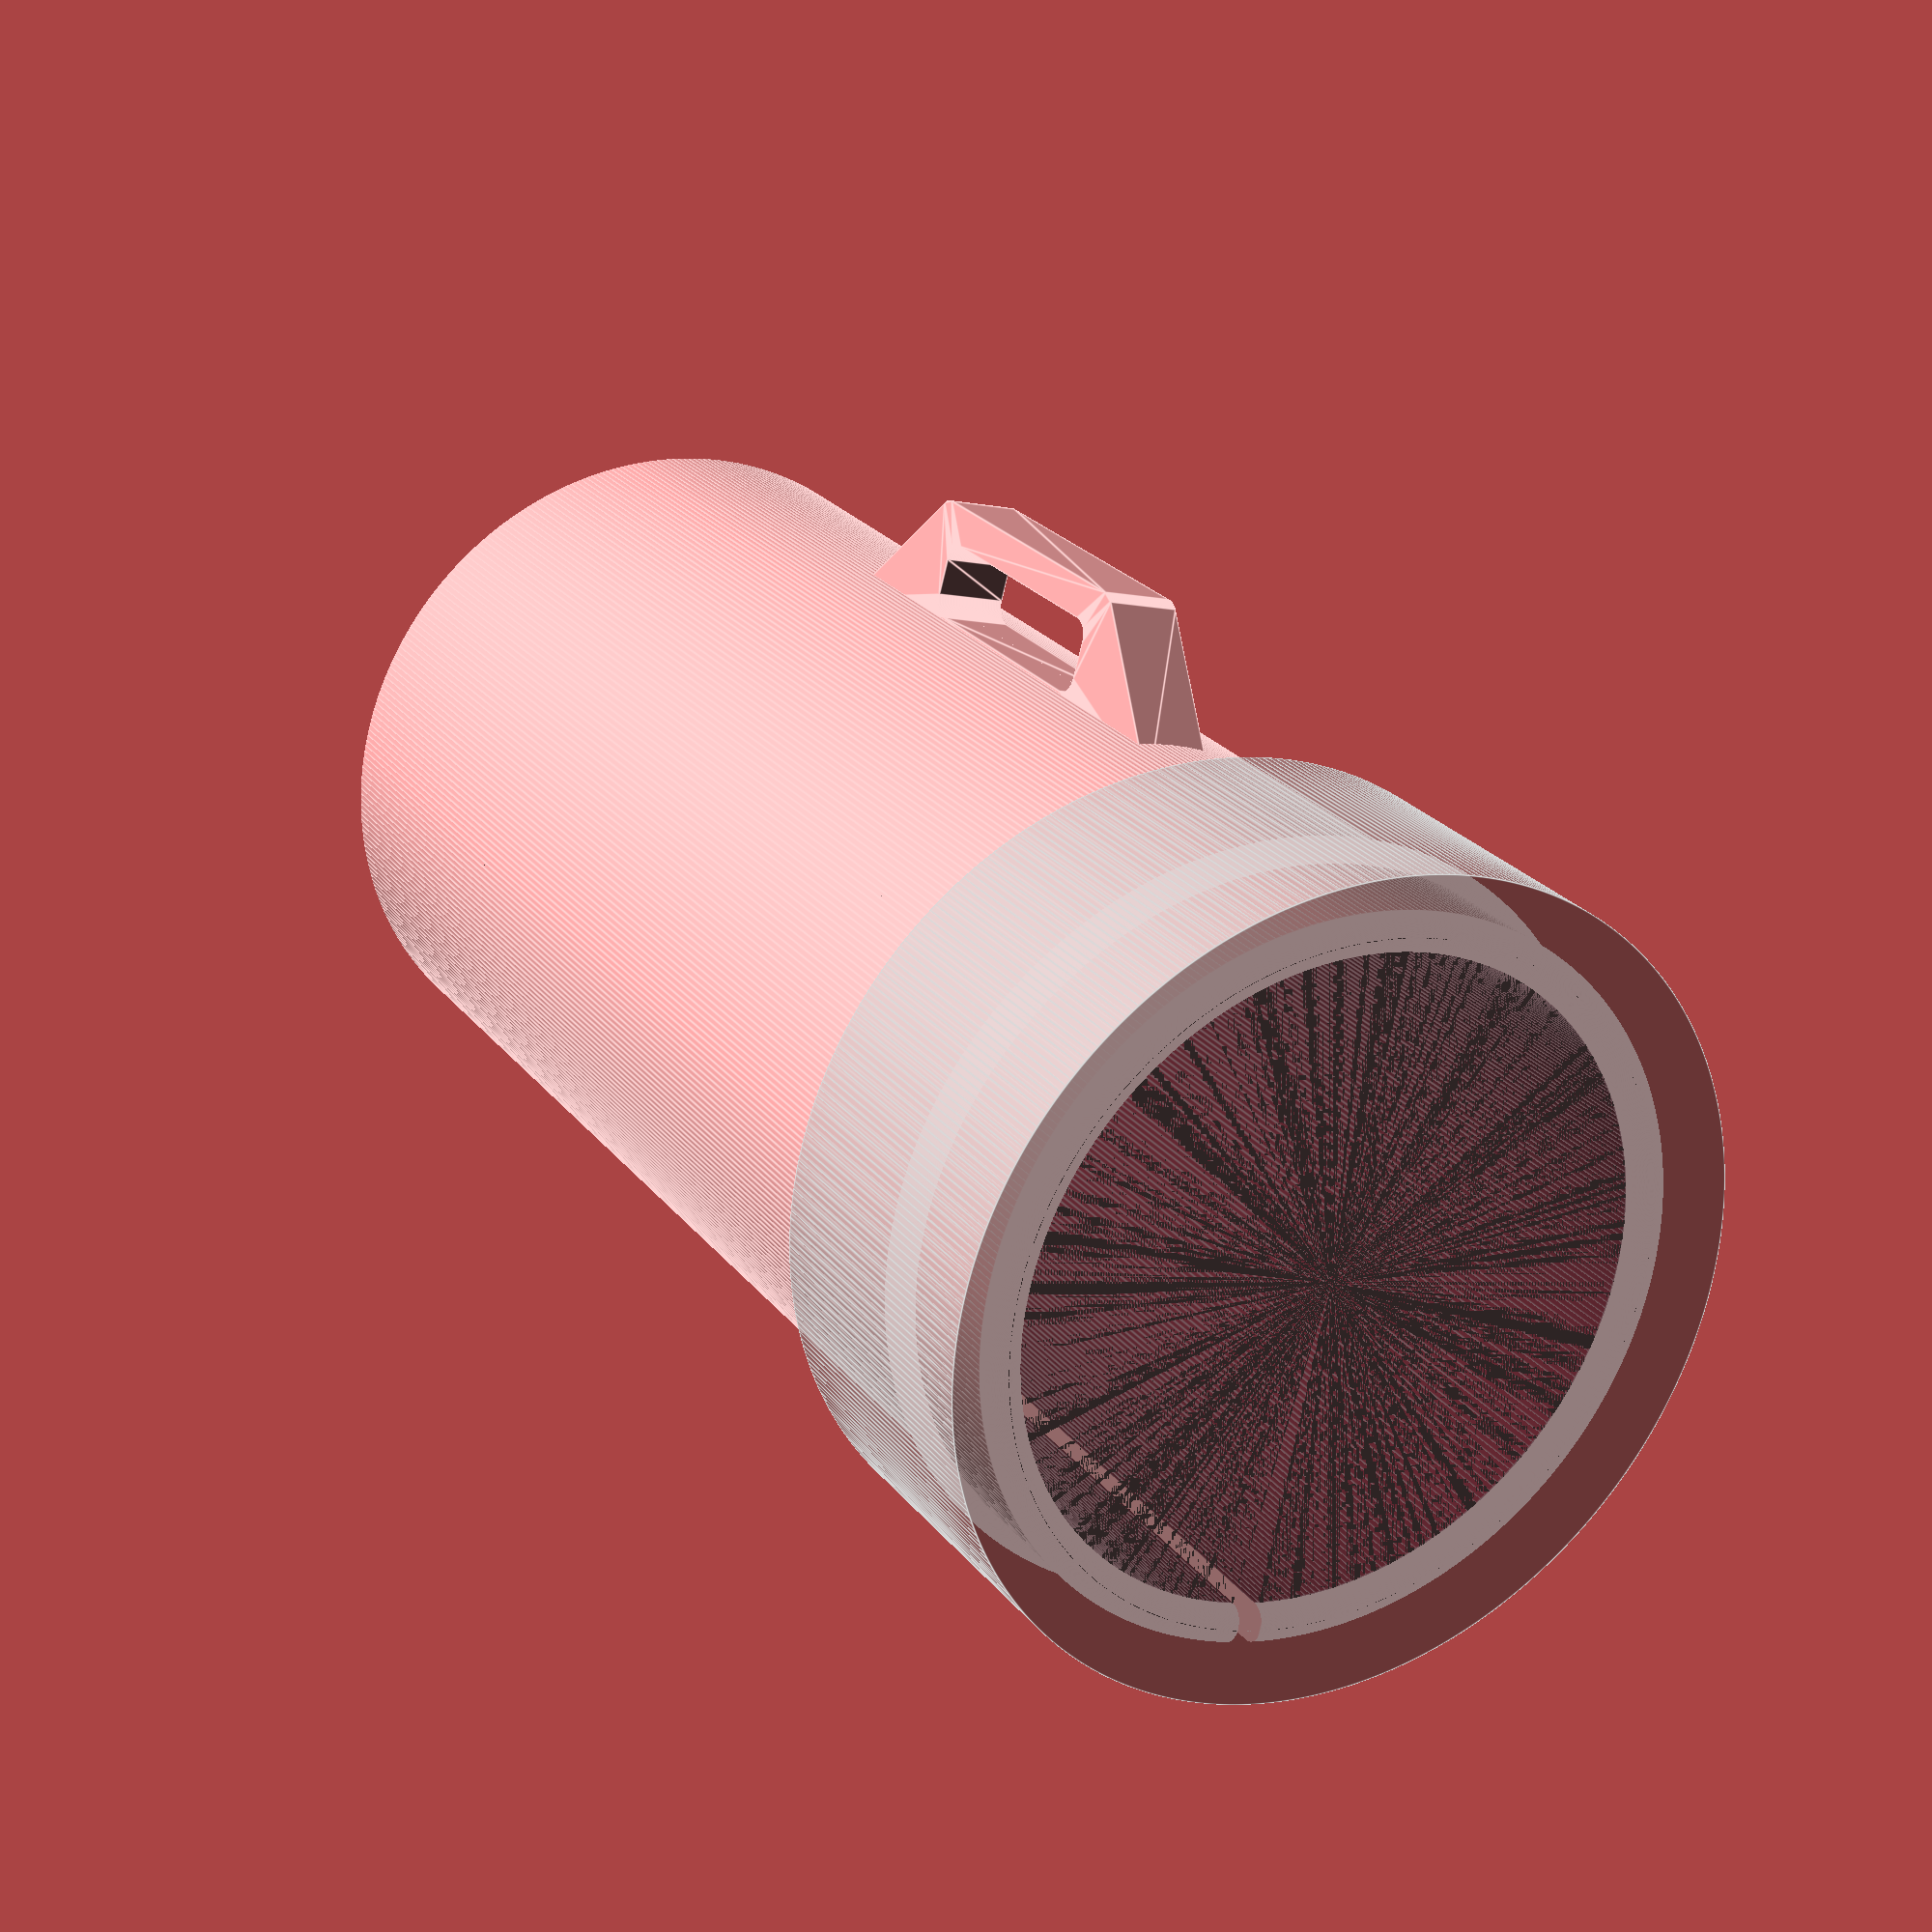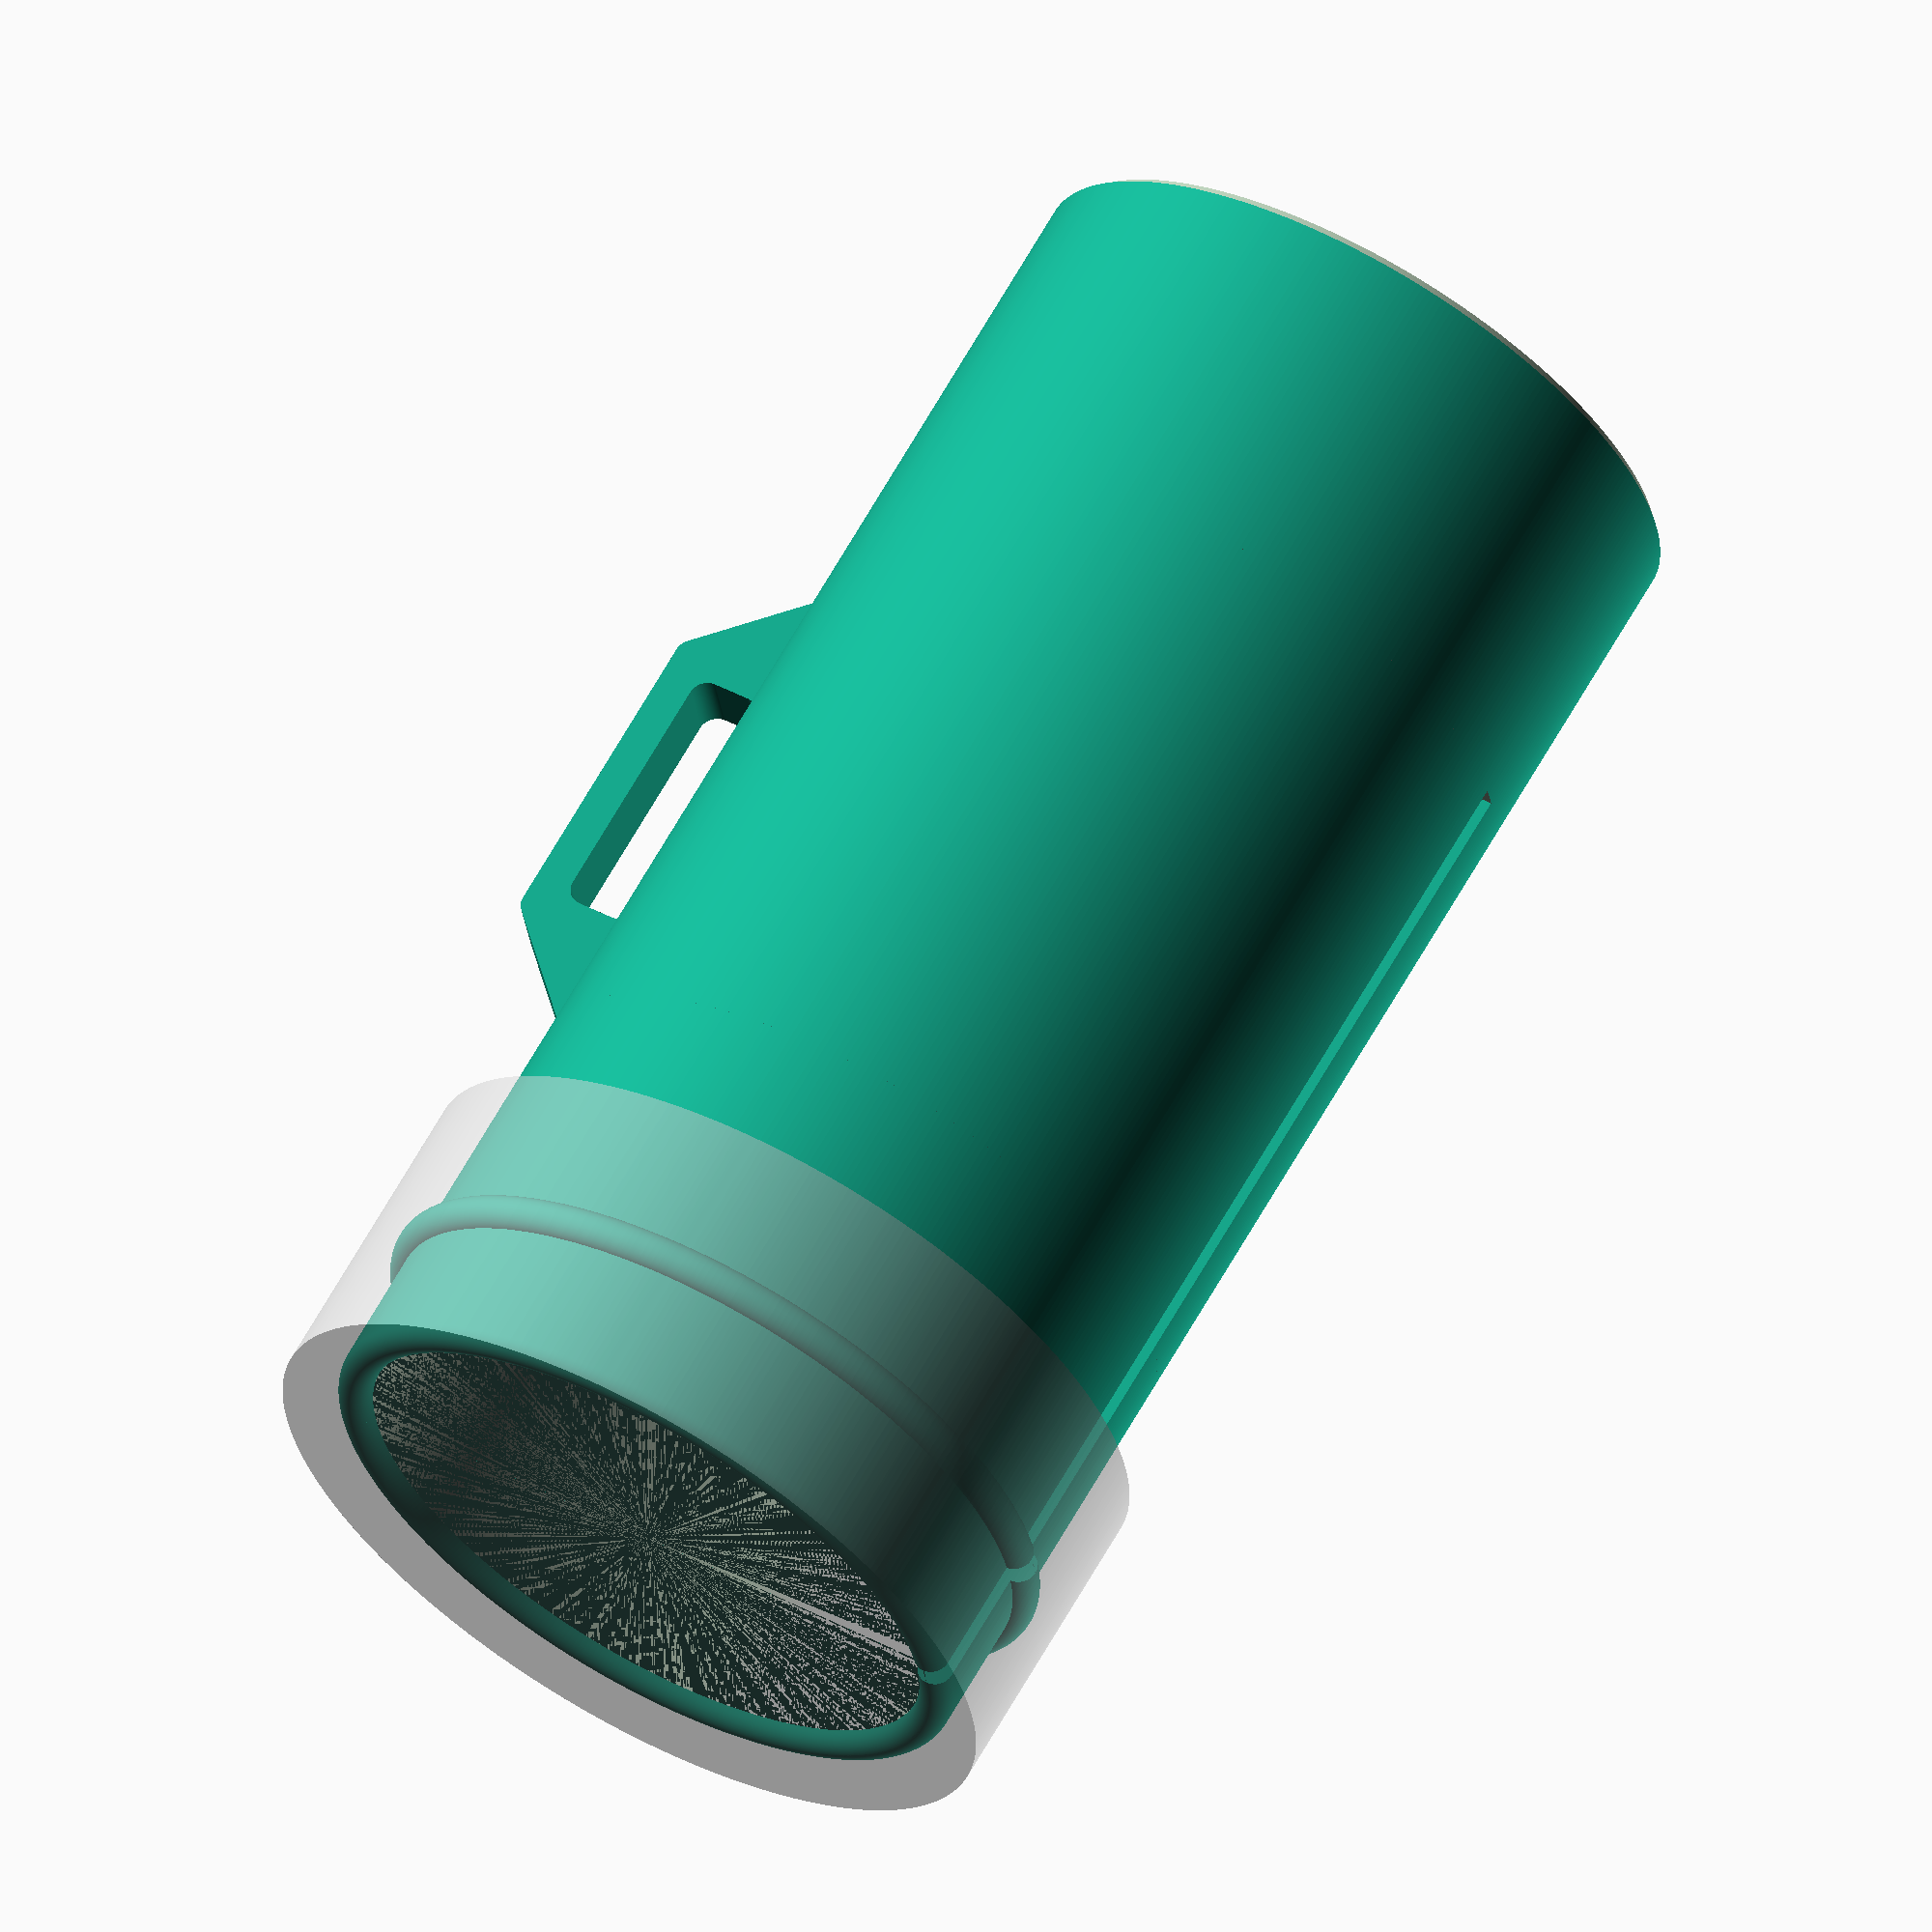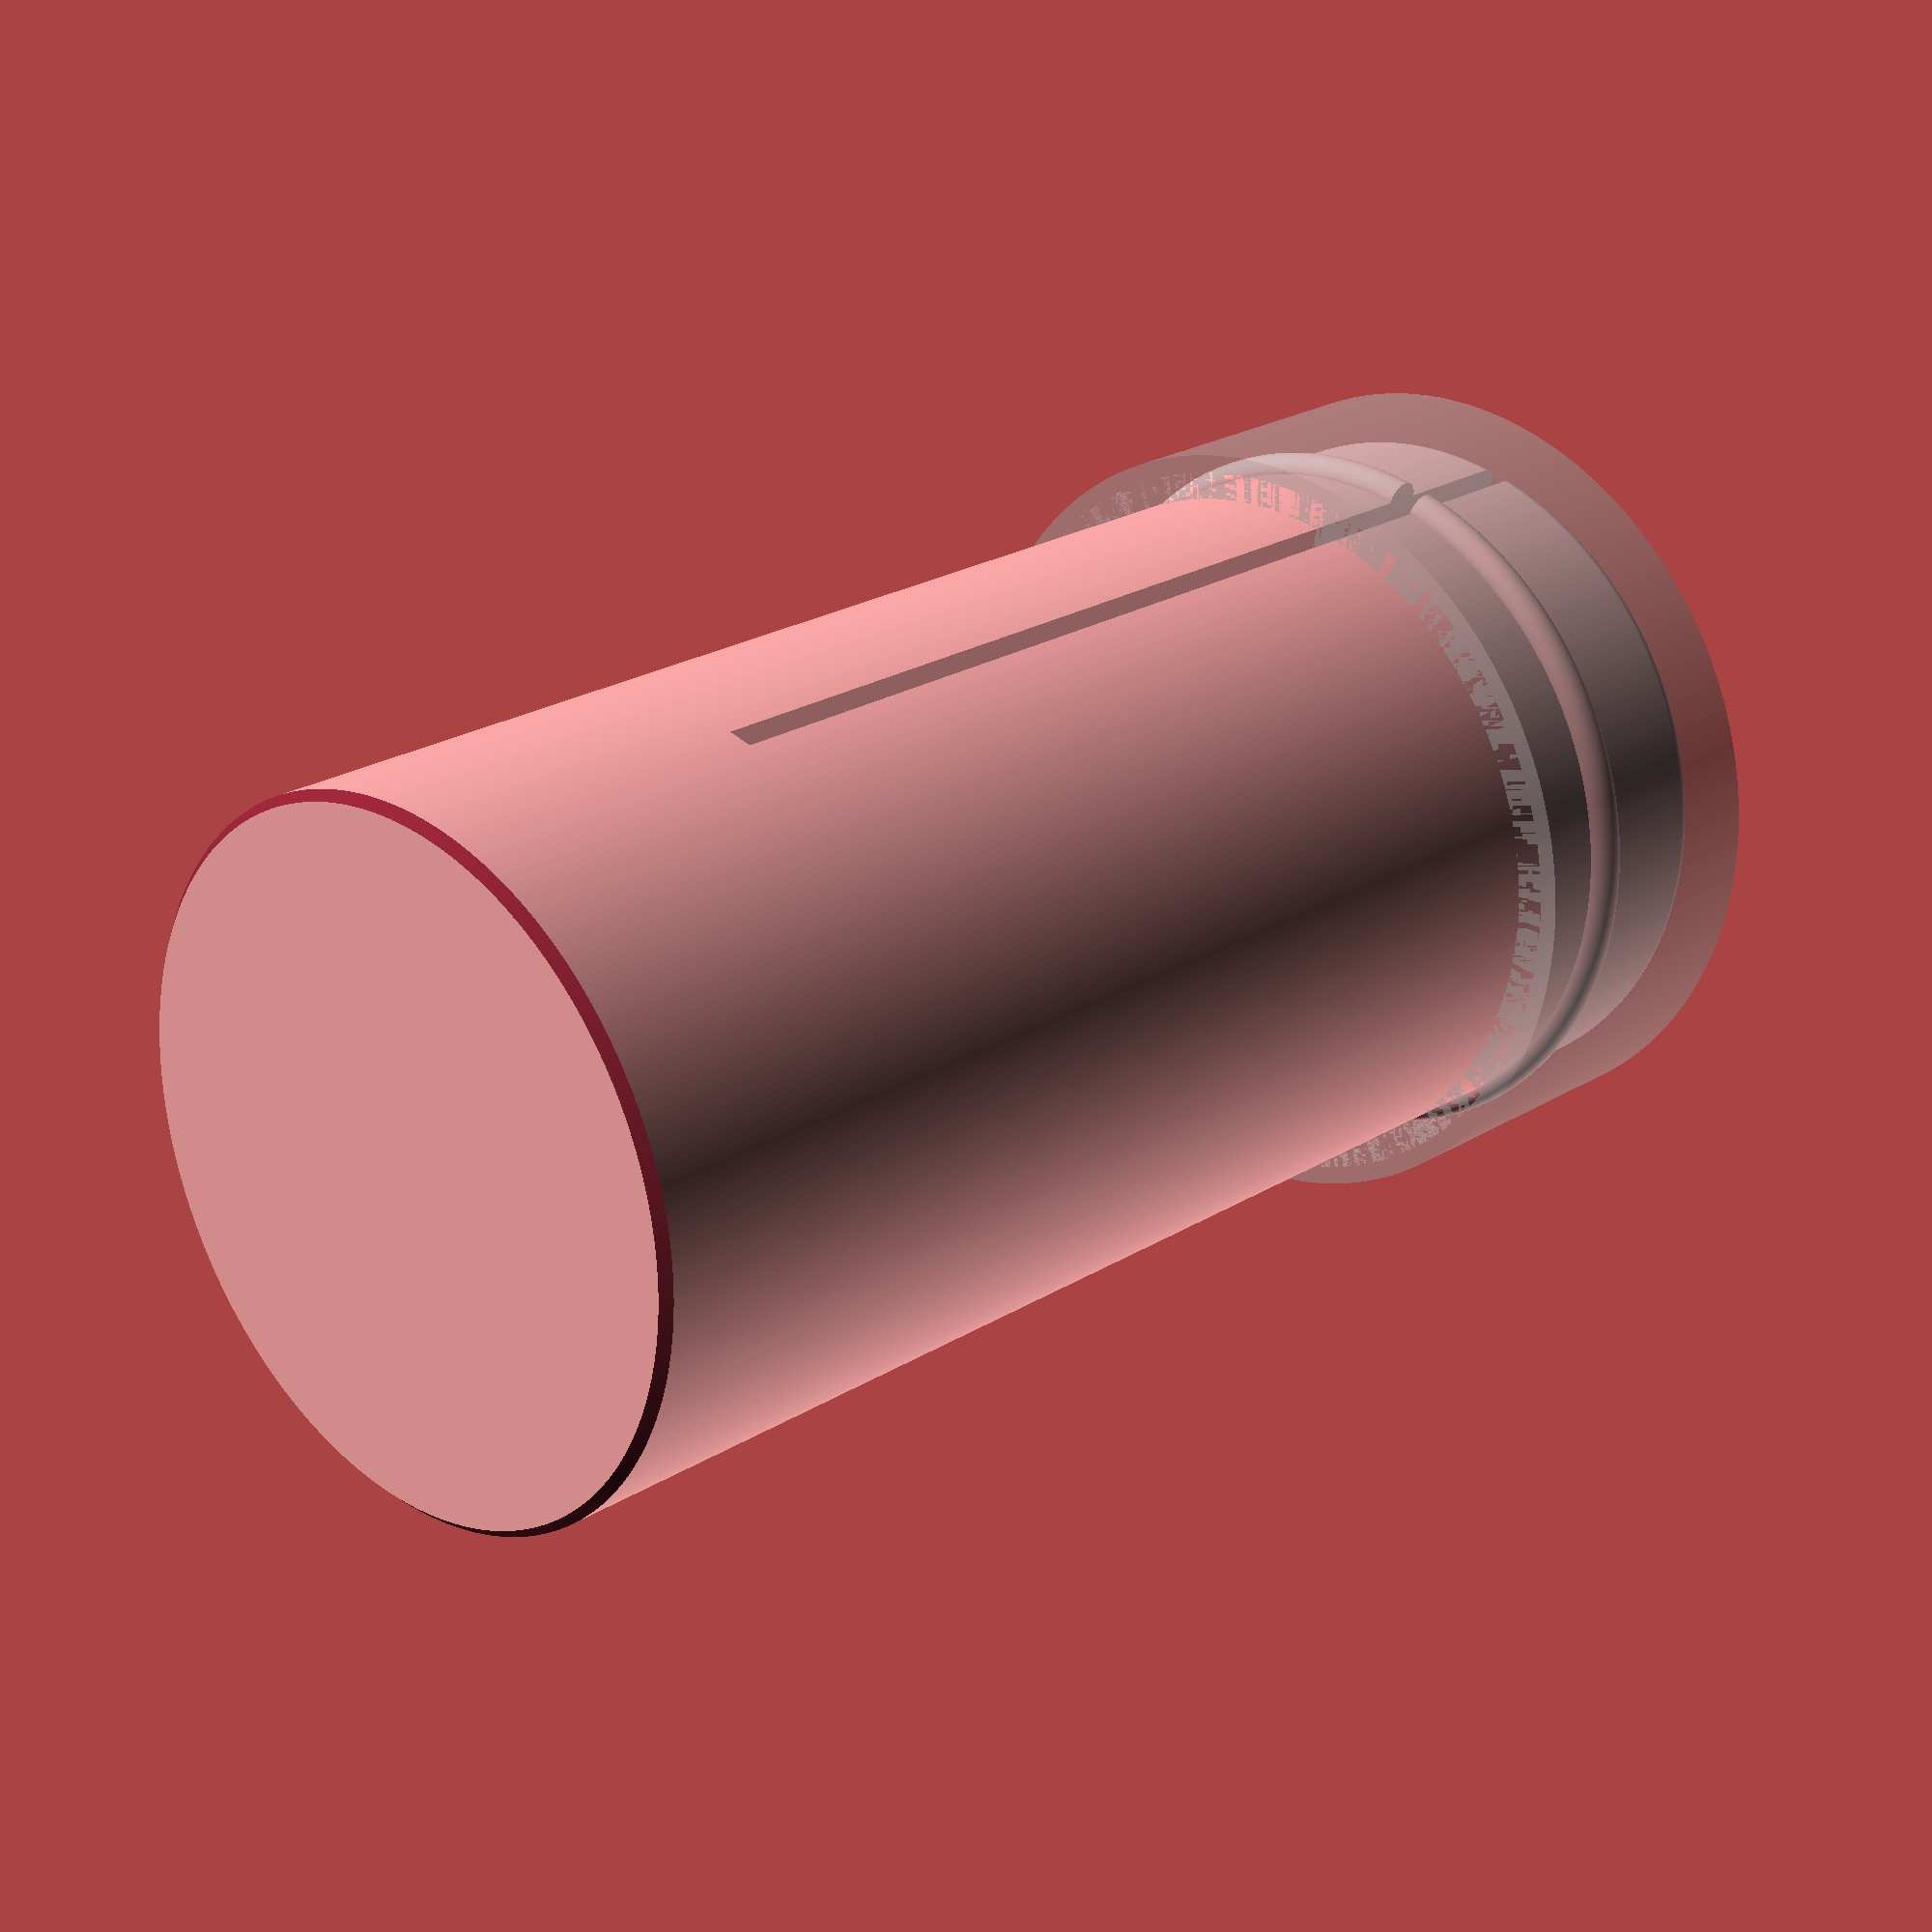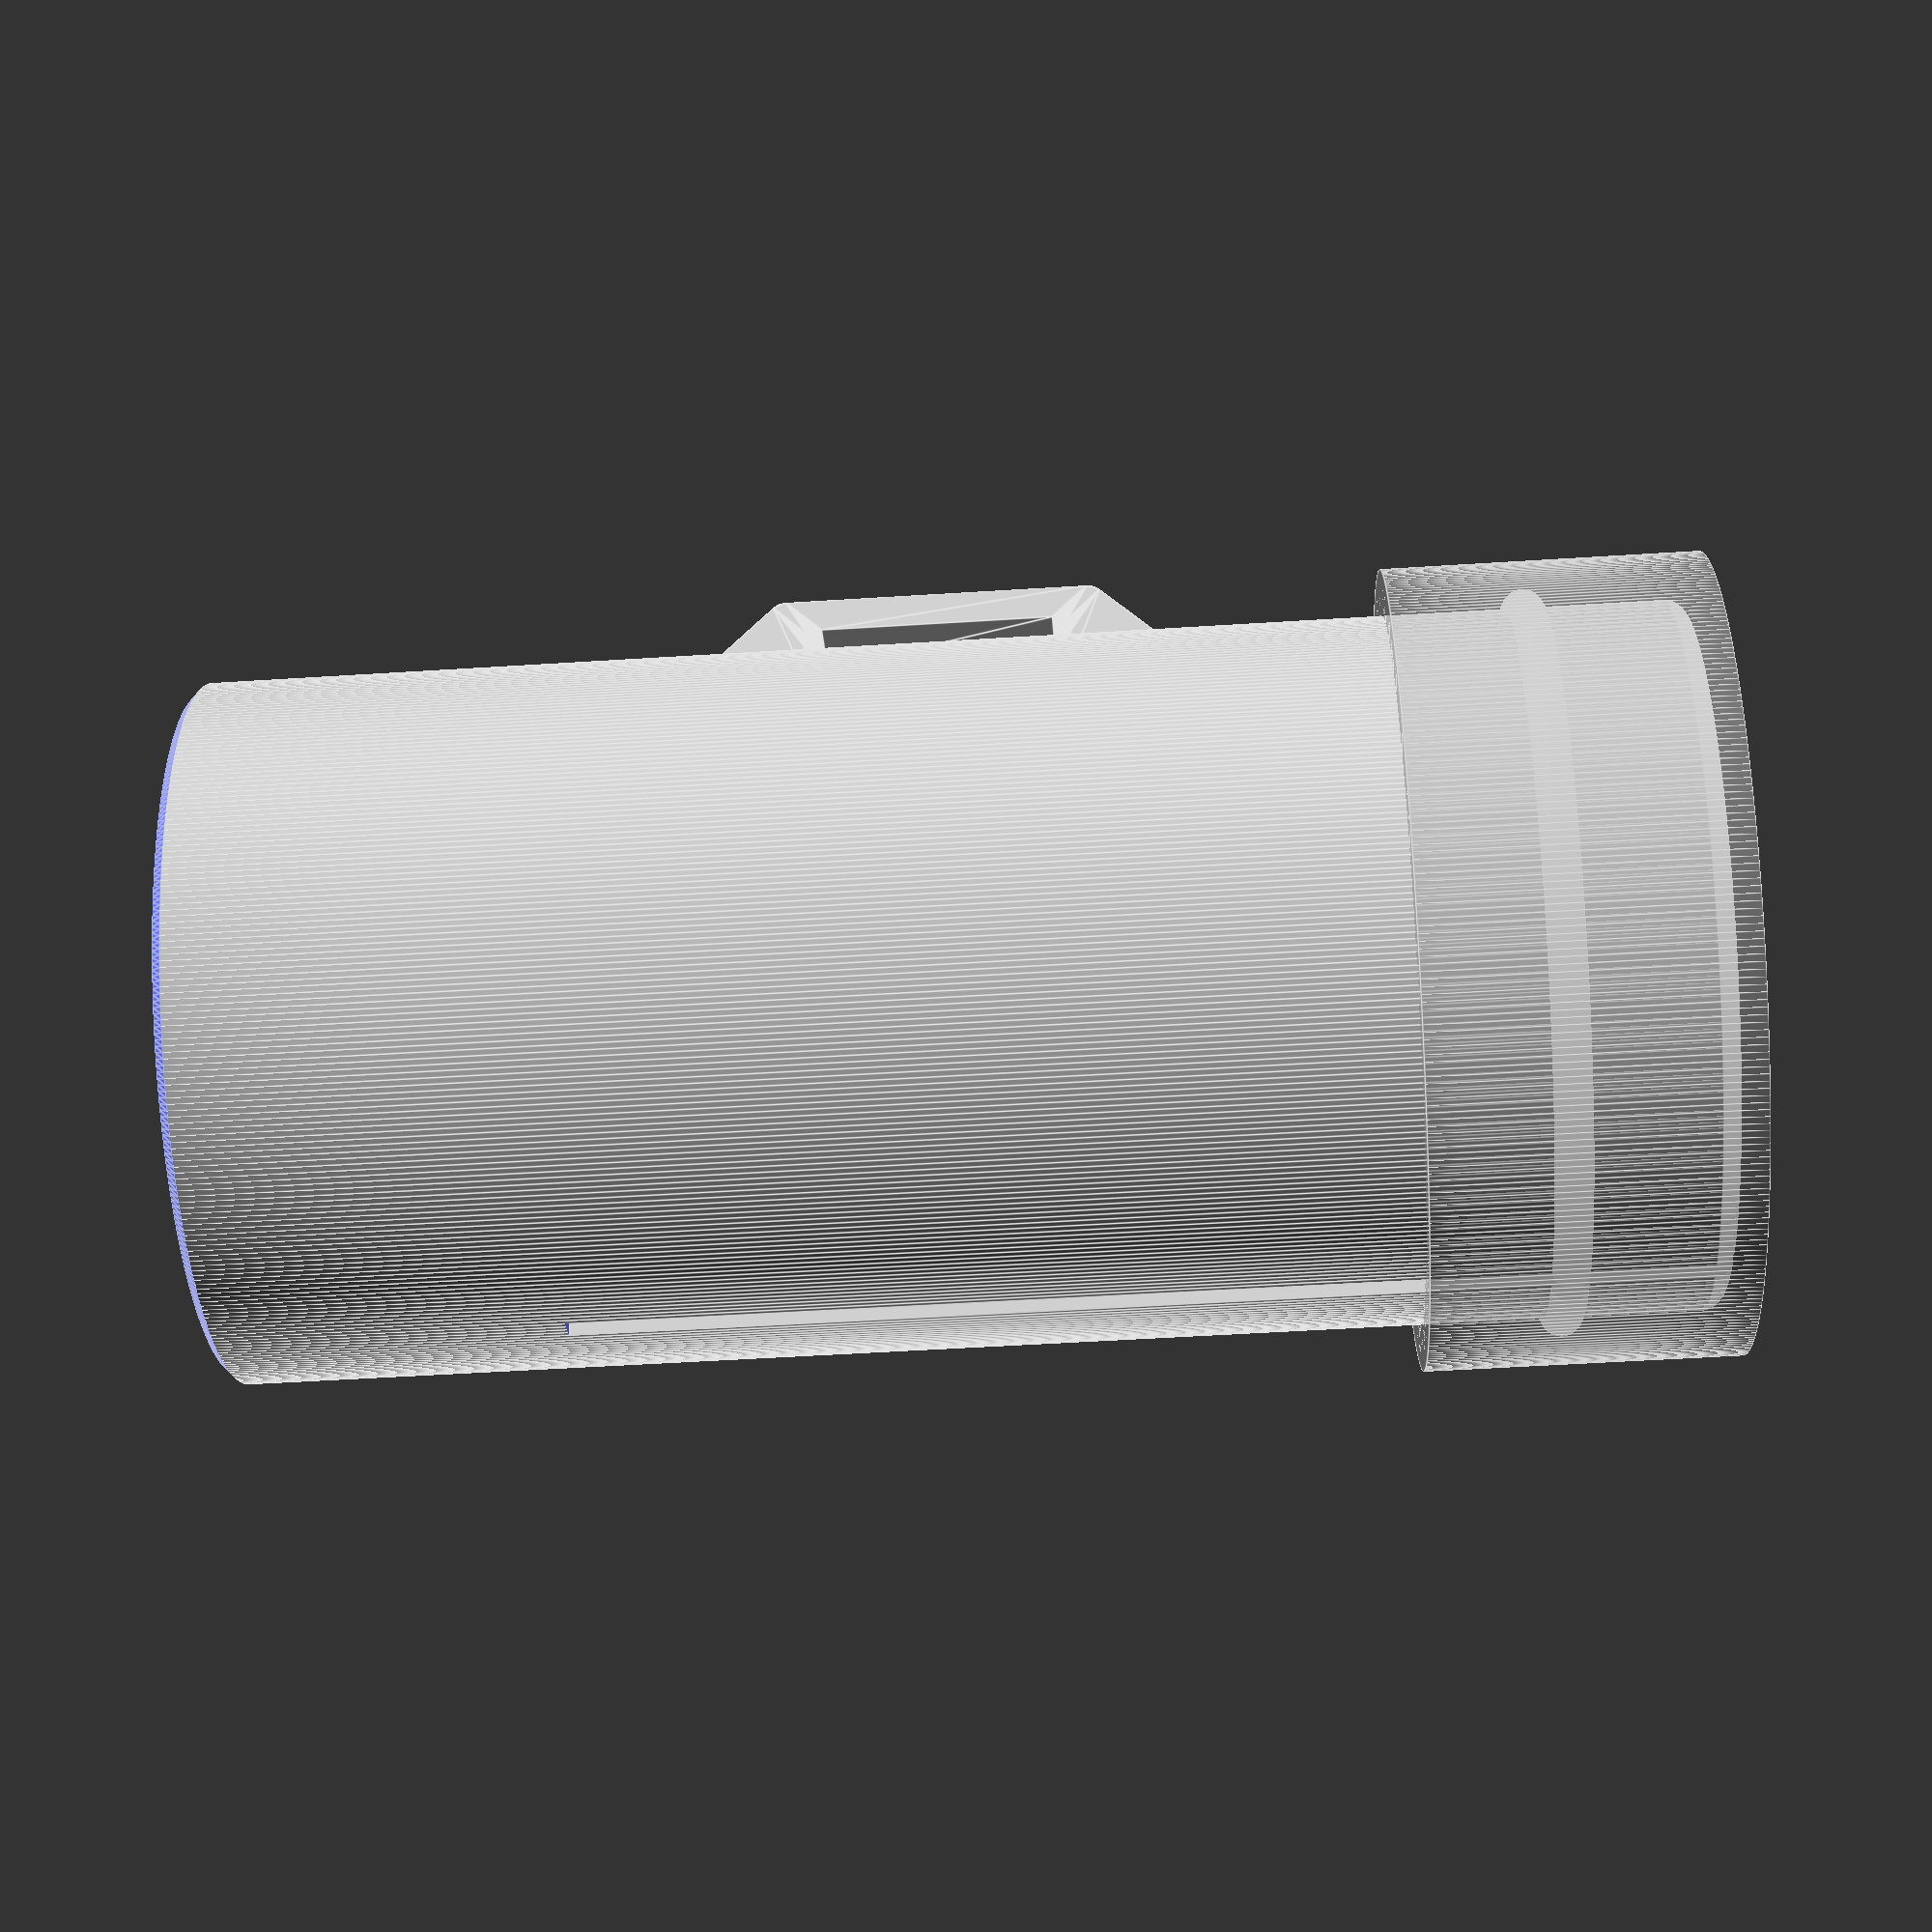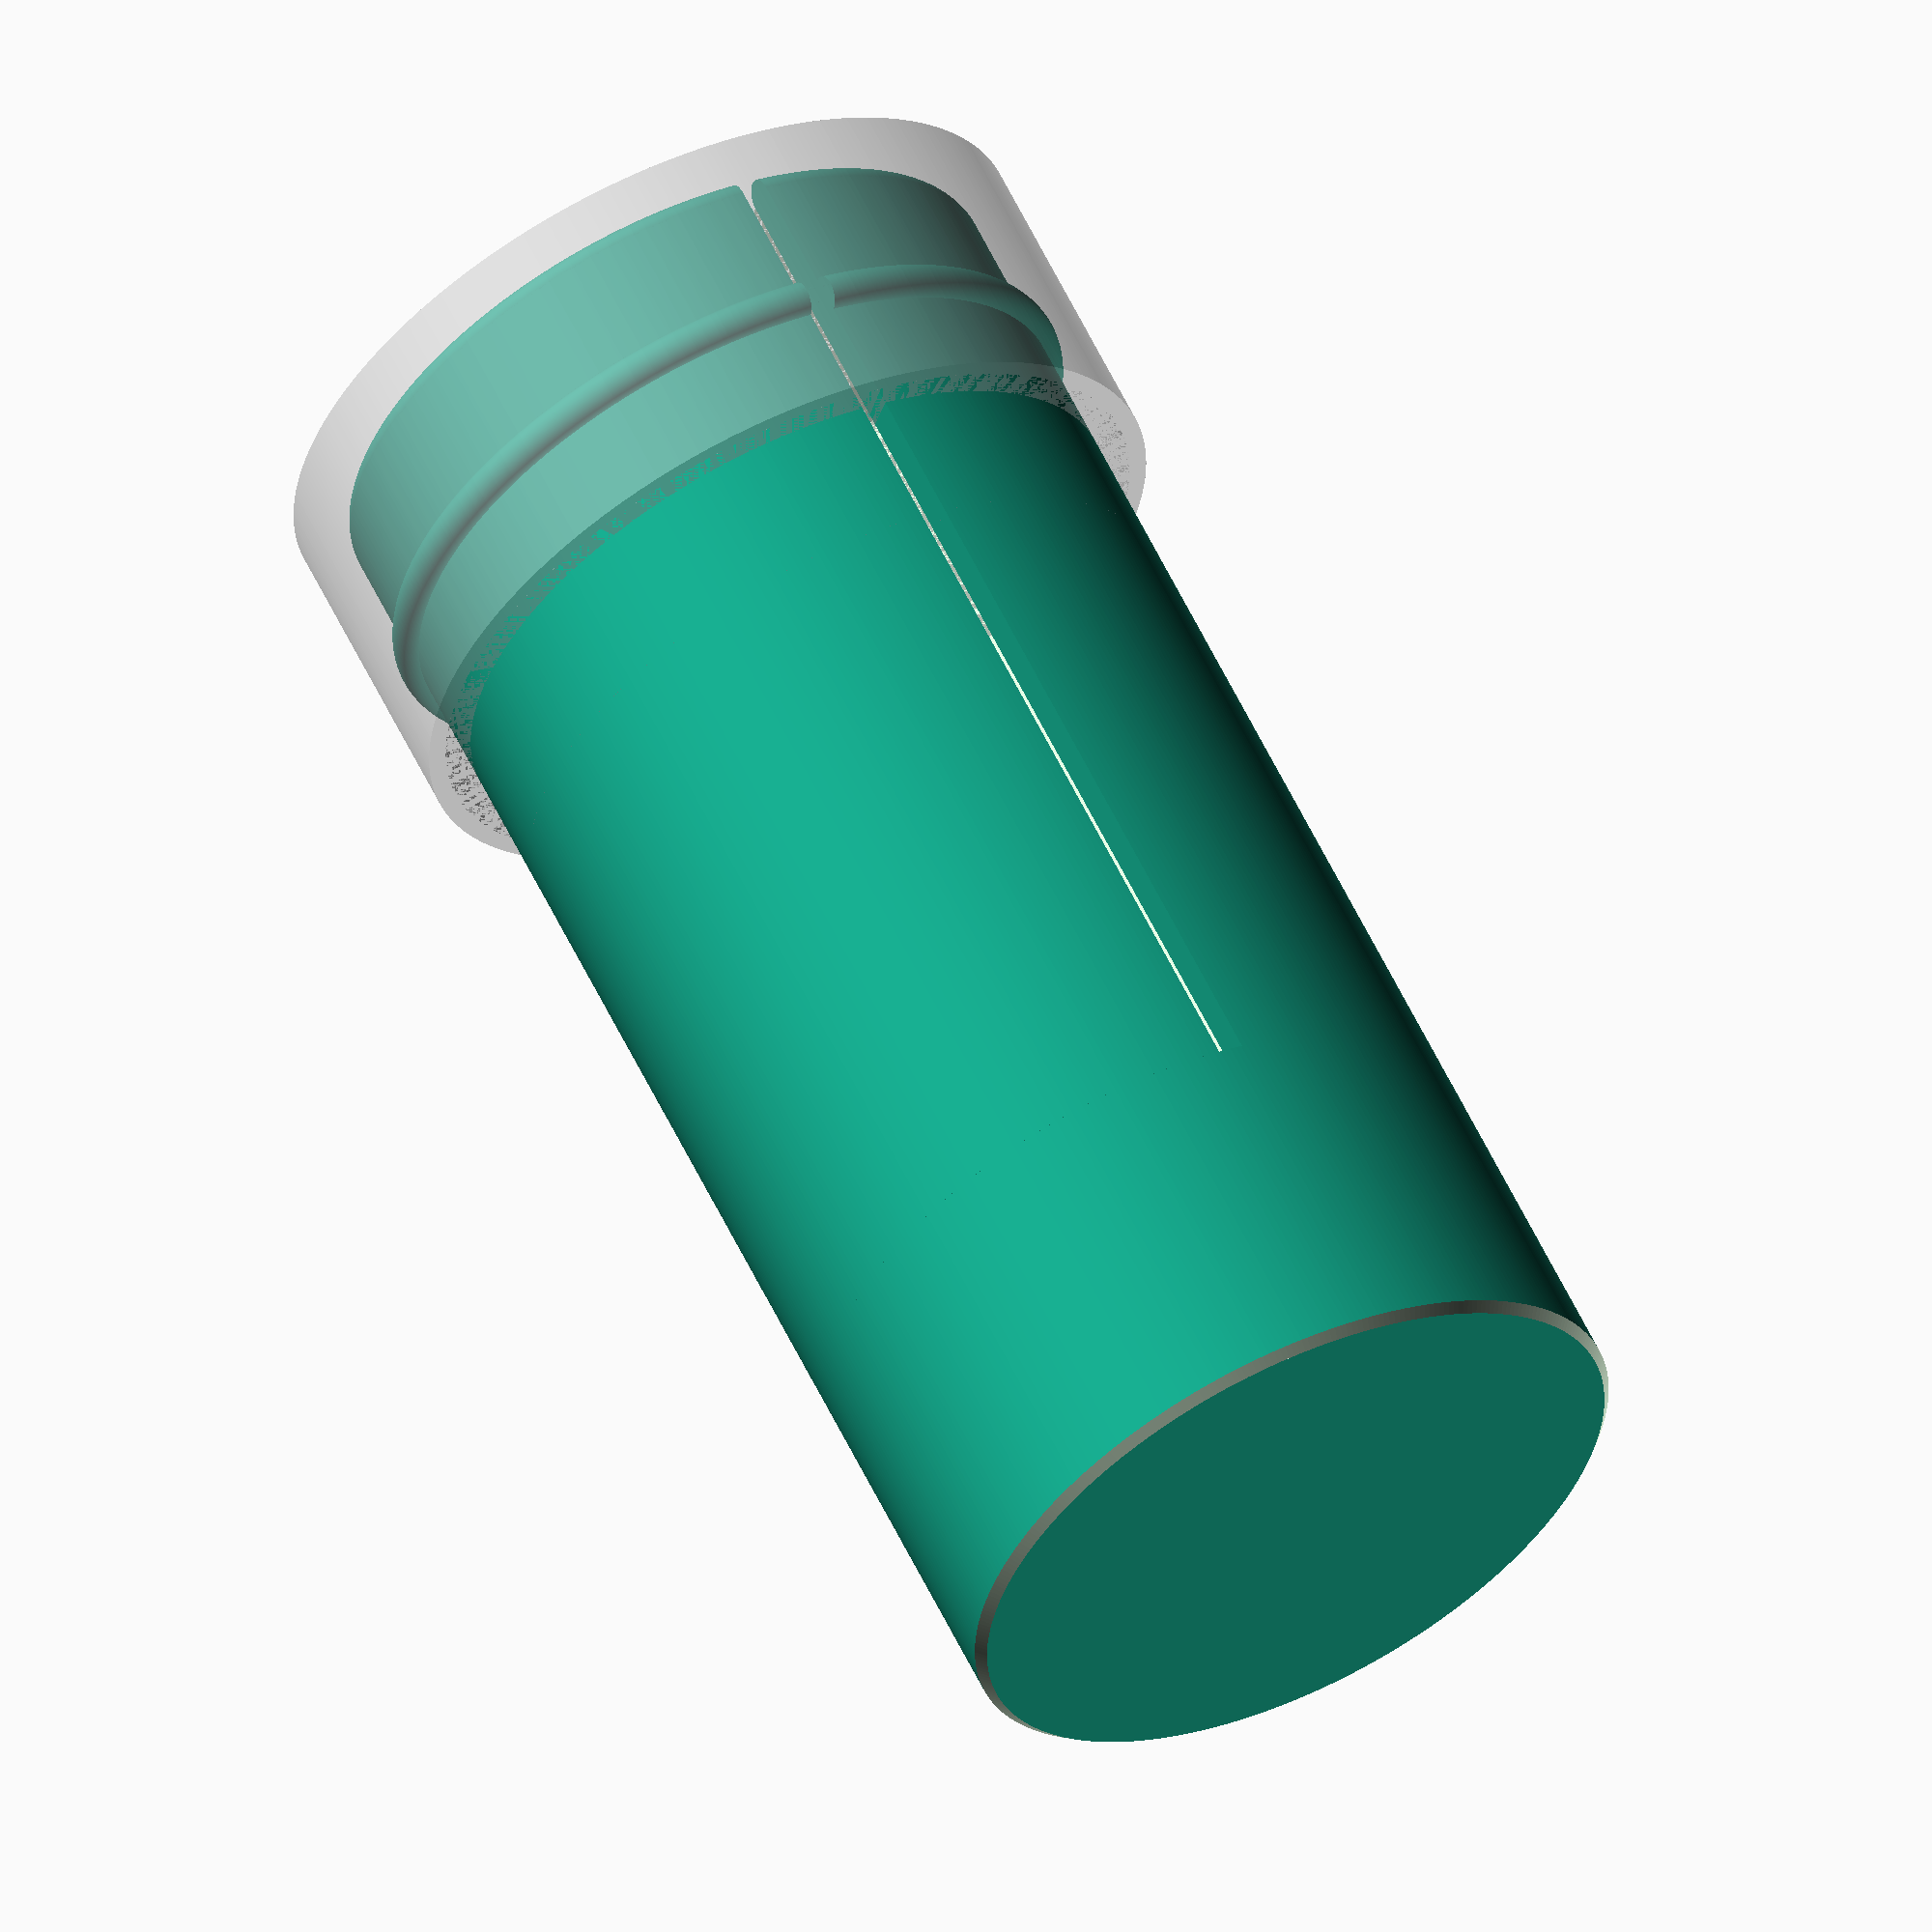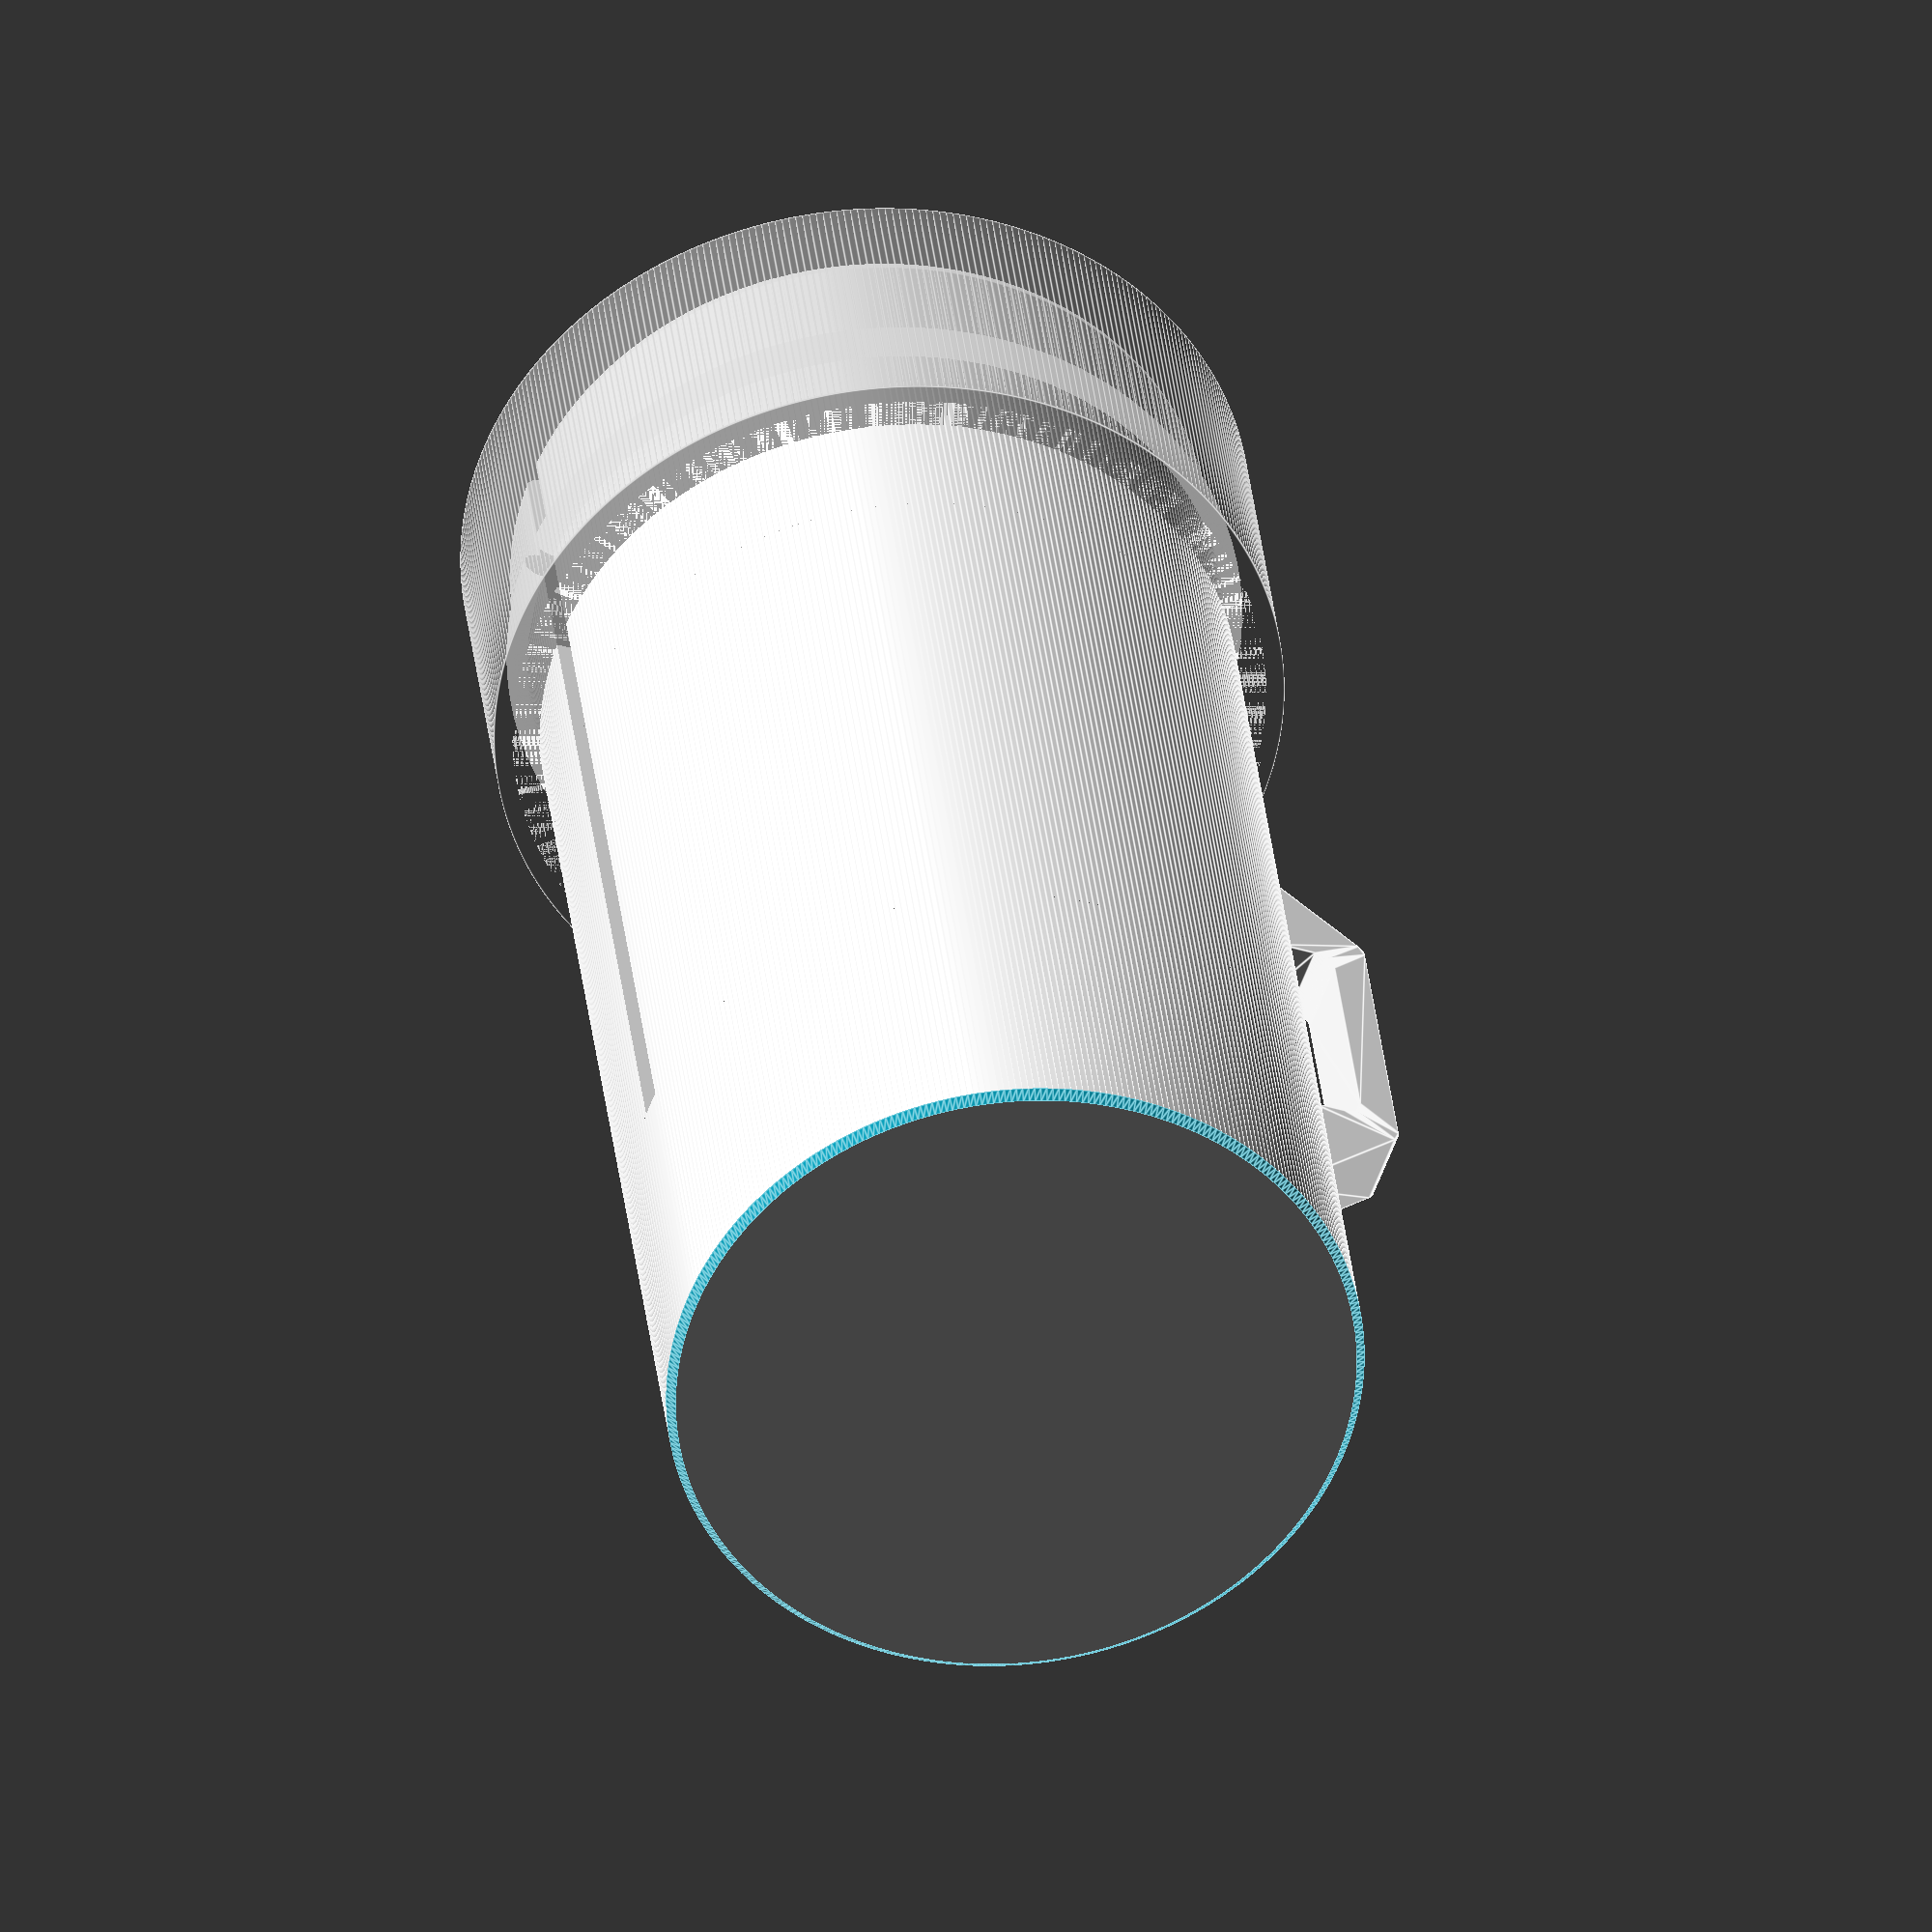
<openscad>
$fn = 360;

height_in = 3.1;
o_dia_in = 1.5;

o_height = height_in * 25.4;
o_dia = o_dia_in * 25.4;

floor_thickness = 2;
wall_thickness = 2;
bezel = 1;
i_dia = o_dia - wall_thickness * 2;
slit_width = 1.5;

handle_height = 19;
handle_lift = 8;
handle_width = 4;
handle_corner_r = 1;
handle_wall_thickness = 2;
handle_support_distance=handle_lift;

rim_offset = 7.5;
rim_dia = 2;

slit_dist = 20;

cap_play = 7.5;
cap_height = floor_thickness + cap_play + rim_offset;
cap_tooth_width = 5;

module rounded_square(size, r) {
    width = size[0];
    height = size[1];

    union() {
        square([width, height-2*r], center=true);
        square([width-2*r, height], center=true);            
        for (i = [[1, 1], [-1, 1], [-1, -1], [1, -1]]) {
            translate([i[0] * (width-2*r) / 2 , 
                       i[1] * (height-2*r) / 2])
            circle(r, center=true);
        }
    }
}

module rim() {
    // Rounded lip on the top
    translate([0, 0, o_height / 2 - rim_offset])
    rotate_extrude(angle=360)
    translate([(o_dia) / 2, 0, 0])
    circle(d=rim_dia) ;
}

module poop_bag_cylinder() {
    difference() {
        union() {
            cylinder(
                h=o_height,
                d=o_dia,
                center=true);
            // Rounded lip on the top
            translate([0, 0, o_height / 2])
            rotate_extrude(angle=360)
            translate([(o_dia - wall_thickness) / 2, 0, 0])
            circle(d=wall_thickness) ;
            rim();
        }
        bezel_side = bezel * sqrt(2) / 2;
        translate([0, 0, floor_thickness / 2])
        cylinder(
            h=o_height - floor_thickness,
            d=i_dia,
            center=true);
        // bezeled edge on the bottom
        translate([0, 0, -o_height/ 2])
        rotate_extrude(angle=360)
        translate([o_dia / 2, 0, 0])
        rotate(45)
        square([bezel_side, bezel_side], center=true);
        
        // Slit for bags
        rotate([0, 0, 180])
        translate([0, 0, slit_dist / 2])
        difference() {
            sliver_dia = o_dia + rim_dia;
            sliver_height = o_height - slit_dist + wall_thickness;
            angle = slit_width * 360 / PI / sliver_dia;
            cylinder(h=sliver_height, d = o_dia+rim_dia, center=true);
            rotate([0, 0, angle/2])
            union() {
                translate([0, sliver_dia/4, 0])
                cube([sliver_dia, sliver_dia/2, sliver_height], center=true); 
                rotate([0, 0, 180-angle])
                translate([0, sliver_dia/4, 0])
                cube([sliver_dia, sliver_dia/2, sliver_height], center=true); 
            }
        }
    }
}

module handle() {
    translate([0, 0, -handle_width / 2])
    linear_extrude(height = handle_width)
    union() {
        difference() {
          rounded_square([handle_height, handle_lift],
                r=handle_corner_r);
          rounded_square([handle_height - 2 * handle_wall_thickness,
                handle_lift - 2*handle_wall_thickness],
                r=handle_corner_r);
        }
        real_handle_support_distance = handle_support_distance - sqrt(2)/2 * handle_corner_r;
        // Corner tangent variable
        c_tan = sqrt(2)/2 * handle_corner_r;
        
        for (i = [-1,1]) {
            polygon(points=[
                [-i*(handle_height/2-handle_corner_r), -handle_lift/2],
                [-i*(handle_height / 2 + real_handle_support_distance), -handle_lift / 2],
                [-i*(handle_height/2 - handle_corner_r+c_tan),
                handle_lift/2-handle_corner_r+c_tan]]);
        }
    }
}

module cap() {
    d_i_cap = o_dia + 1.5 * rim_dia;
    o_cap = d_i_cap + wall_thickness;
    translate([0, 0, -cap_height/2])
    union() {
        difference() {
            cylinder(d=o_cap, h=cap_height, center=true);
            translate([0, 0, -floor_thickness / 2])
            cylinder(d=d_i_cap, h=cap_height - floor_thickness, center=true);
        }
        
        translate([0, 0, -cap_height/2 + rim_dia / 2])
        intersection() {
            cylinder(d=d_i_cap, h=cap_height, center=true);
            translate([d_i_cap/ 2, 0, 0])
            rotate([90, 0, 0])
            cylinder(d=rim_dia, h=cap_tooth_width, center=true);
        }
    }
}   

poop_bag_cylinder();
translate([i_dia / 2, 0, 0])
translate([handle_lift / 2, 0, 0])
rotate([90, 90, 0])
handle();
translate([0, 0, o_height / 2 + floor_thickness])
%cap();
</openscad>
<views>
elev=336.4 azim=285.1 roll=332.2 proj=p view=edges
elev=294.9 azim=171.0 roll=29.3 proj=o view=wireframe
elev=157.0 azim=255.8 roll=316.3 proj=p view=solid
elev=231.0 azim=69.9 roll=266.0 proj=p view=edges
elev=300.2 azim=74.2 roll=154.4 proj=o view=solid
elev=145.1 azim=339.8 roll=6.2 proj=o view=edges
</views>
